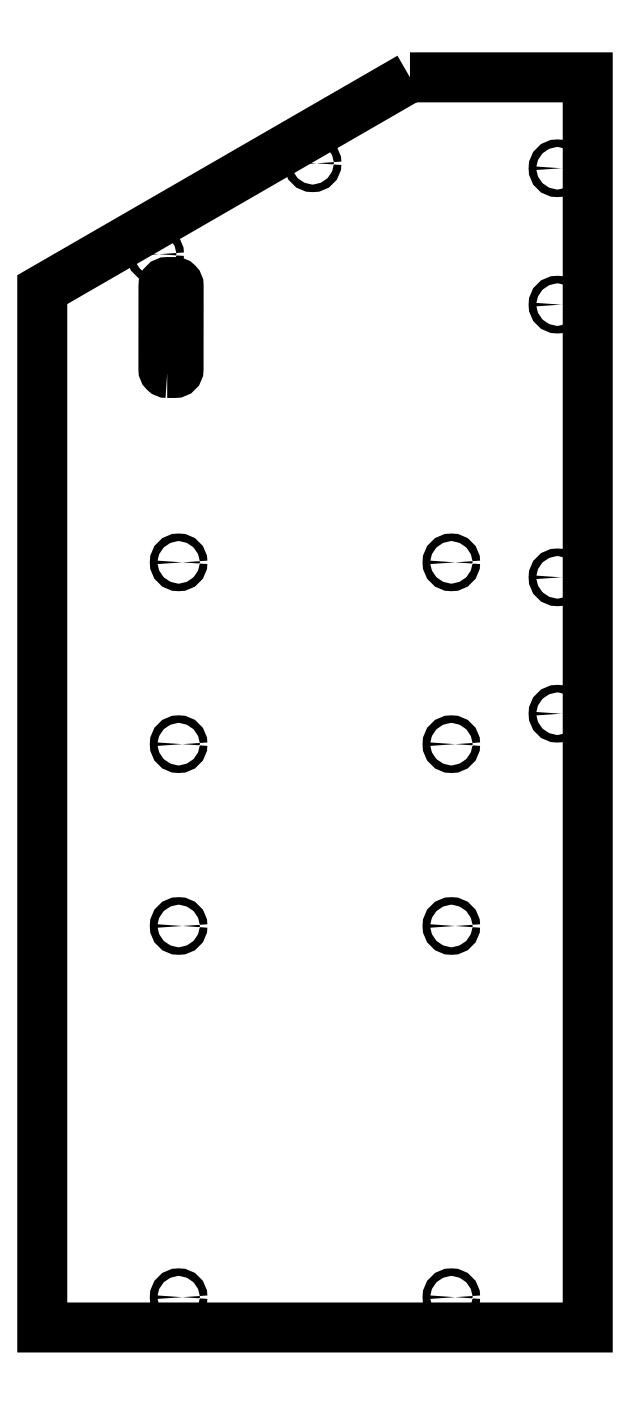
<metadata>
{"format":"dxf","ext":"dxf","renderer":"ezdxf+matplotlib","layout":"modelspace","background":"white","min_lineweight":24,"dpi":150}
</metadata>
<code>
0
SECTION
2
ENTITIES
0
CIRCLE
8
0
10
4.226
20
1.169
30
0
40
0.125
210
0
220
0
230
1
0
CIRCLE
8
0
10
5
20
-33.25
30
0
40
0.125
210
0
220
0
230
1
0
CIRCLE
8
0
10
14
20
-9
30
0
40
0.125
210
0
220
0
230
1
0
CIRCLE
8
0
10
14
20
-33.25
30
0
40
0.125
210
0
220
0
230
1
0
CIRCLE
8
0
10
17.5
20
4.005
30
0
40
0.125
210
0
220
0
230
1
0
CIRCLE
8
0
10
17.5
20
-0.4945
30
0
40
0.125
210
0
220
0
230
1
0
CIRCLE
8
0
10
14
20
-15
30
0
40
0.125
210
0
220
0
230
1
0
CIRCLE
8
0
10
9.422
20
4.169
30
0
40
0.125
210
0
220
0
230
1
0
CIRCLE
8
0
10
5
20
-9
30
0
40
0.125
210
0
220
0
230
1
0
CIRCLE
8
0
10
14
20
-21
30
0
40
0.125
210
0
220
0
230
1
0
CIRCLE
8
0
10
17.5
20
-9.495
30
0
40
0.125
210
0
220
0
230
1
0
CIRCLE
8
0
10
17.5
20
-13.99
30
0
40
0.125
210
0
220
0
230
1
0
LWPOLYLINE
8
0
90
8
70
1
43
0
10
4.623
20
-2.75
42
-0.4144
10
4.498
20
-2.625
10
4.5
20
0.1251
42
-0.414
10
4.625
20
0.25
10
4.875
20
0.25
42
-0.4144
10
5
20
0.1249
10
4.998
20
-2.625
42
-0.414
10
4.873
20
-2.75
0
CIRCLE
8
0
10
5
20
-21
30
0
40
0.125
210
0
220
0
230
1
0
CIRCLE
8
0
10
5
20
-15
30
0
40
0.125
210
0
220
0
230
1
0
LWPOLYLINE
8
0
90
5
70
1
43
0
10
12.63
20
7.005
10
18.5
20
7.005
10
18.5
20
-34.25
10
0.5
20
-34.25
10
0.5
20
0
0
ENDSEC
0
EOF

</code>
